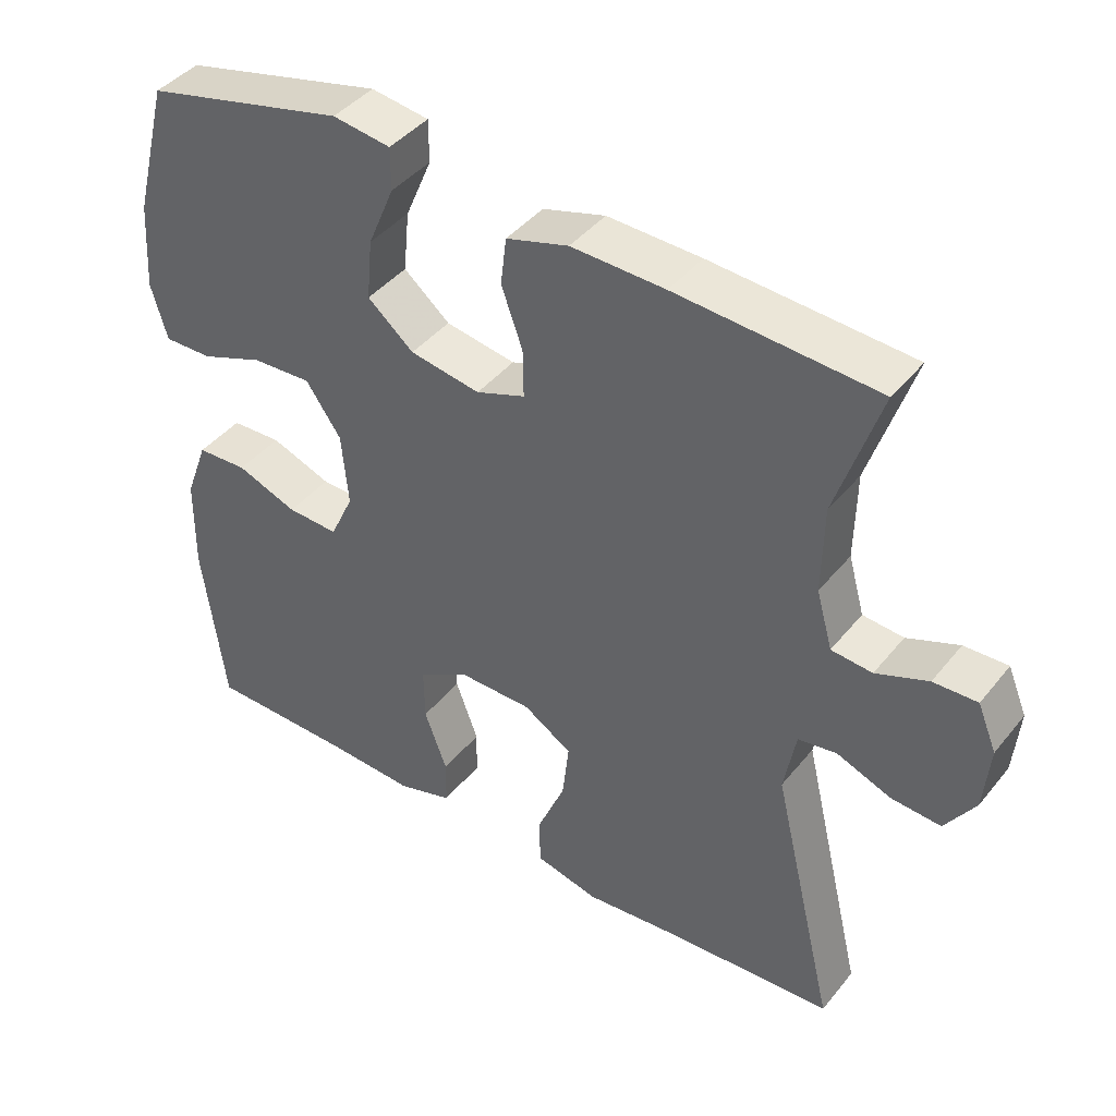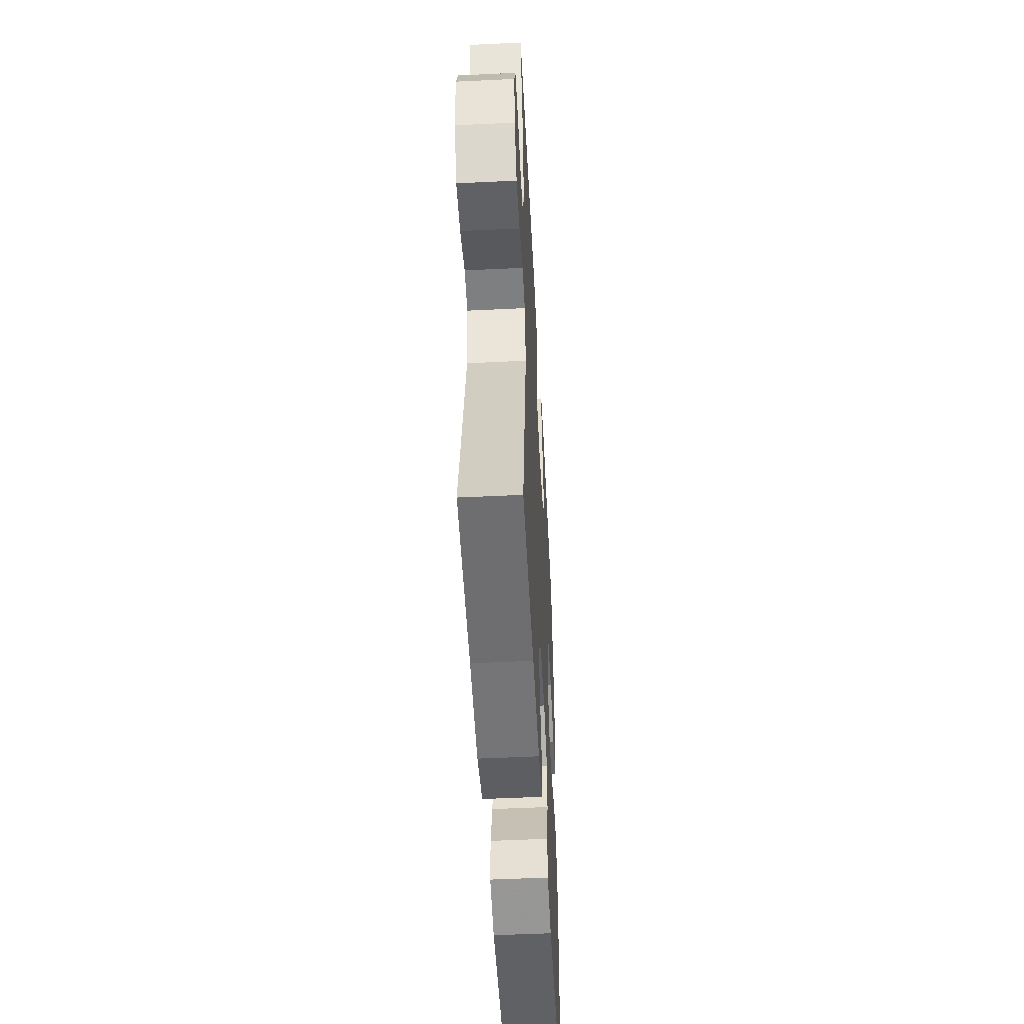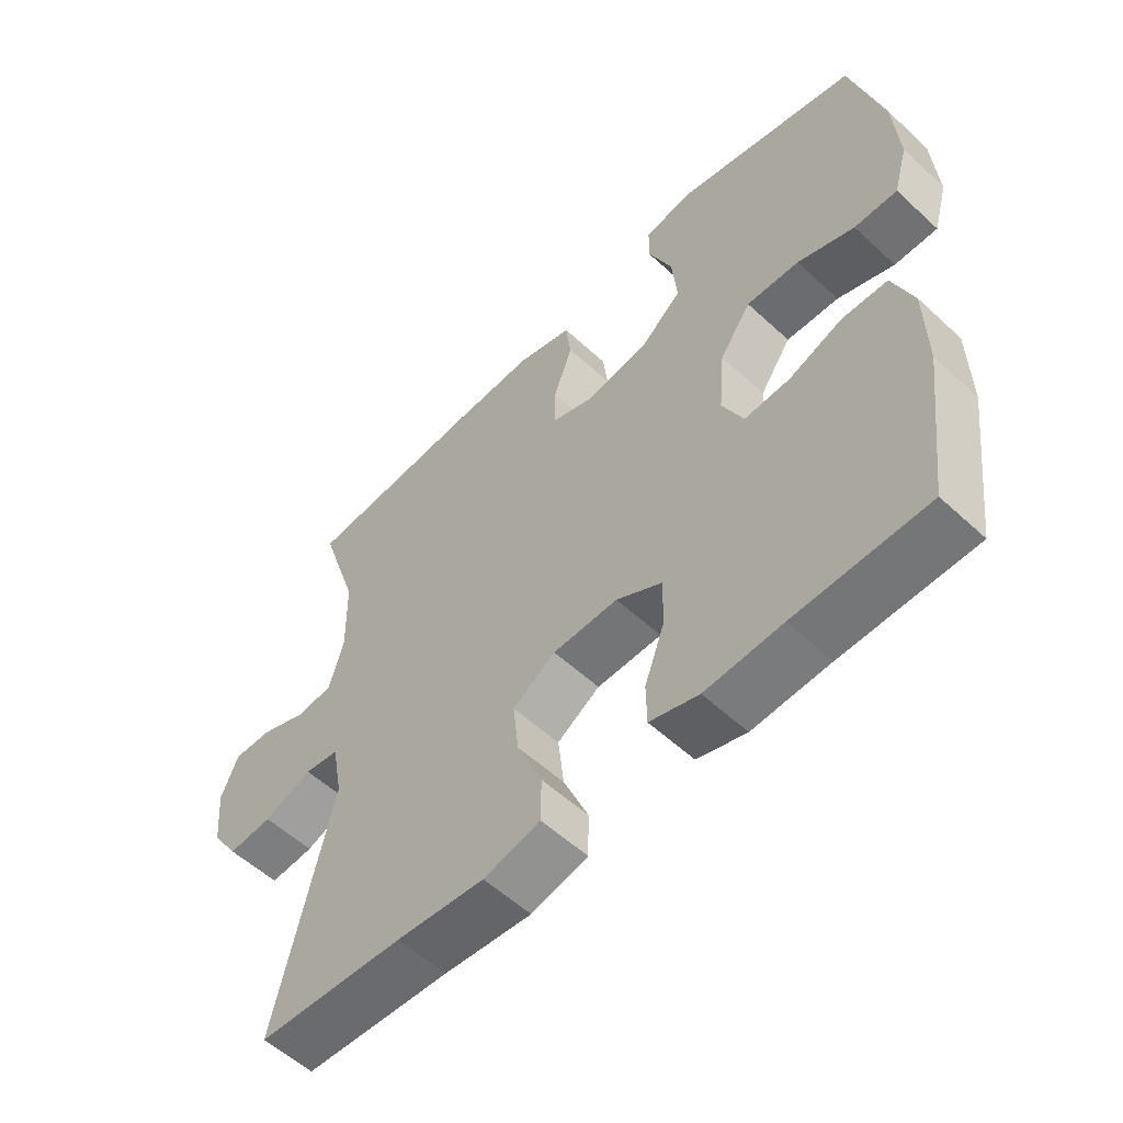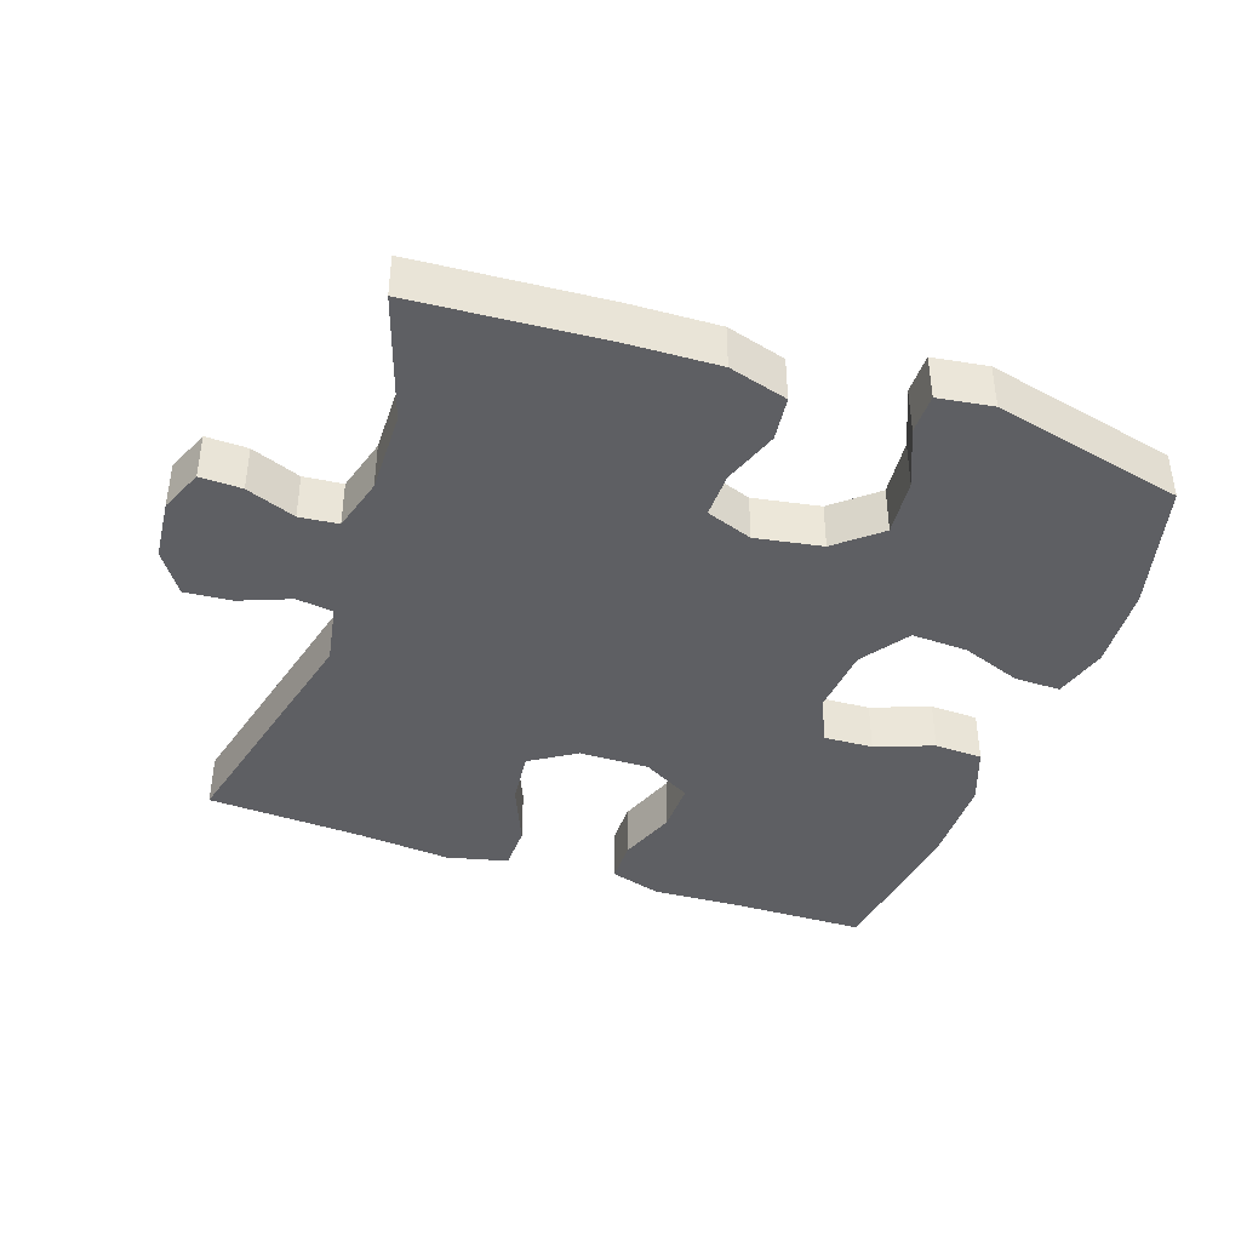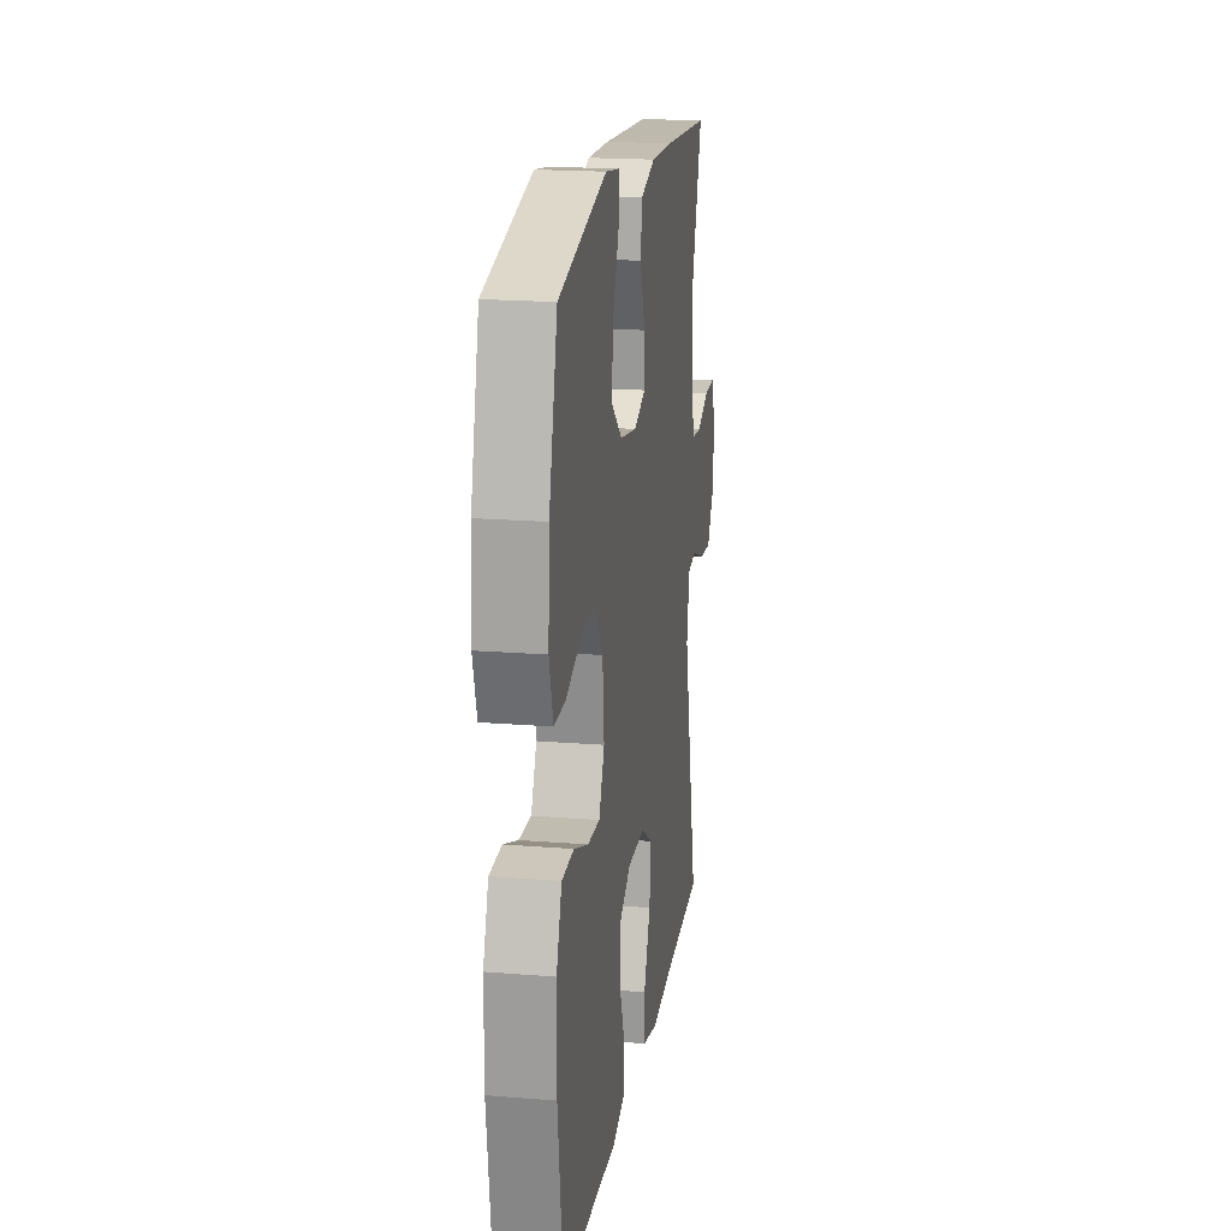
<metadata>
{"format":"obj","ext":"obj","renderer":"f3d","projection":"perspective","resolution":1024,"background":"white","views":[{"elev":42.2,"azim":-144.5,"up":"+Z"},{"elev":-51.1,"azim":-87.0,"up":"+Z"},{"elev":-56.0,"azim":46.0,"up":"+Z"},{"elev":-41.1,"azim":-18.9,"up":"+Y"},{"elev":18.9,"azim":98.8,"up":"+Z"}]}
</metadata>
<code>
v -0.5 0.07 0.5
v -0.226 0.07 0.518
v -0.098 0.07 0.522
v -0.013 0.07 0.497
v -0.005 0.07 0.432
v -0.034 0.07 0.351
v -0.035 0.07 0.285
v 0.032 0.07 0.26
v 0.128 0.07 0.276
v 0.191 0.07 0.329
v 0.183 0.07 0.412
v 0.147 0.07 0.497
v 0.147 0.07 0.555
v 0.226 0.07 0.566
v 0.5 0.07 0.5
v 0.548 0.07 0.314
v 0.556 0.07 0.193
v 0.534 0.07 0.116
v 0.468 0.07 0.117
v 0.381 0.07 0.15
v 0.3 0.07 0.154
v 0.252 0.07 0.085
v 0.243 0.07 -0.015
v 0.275 0.07 -0.084
v 0.345 0.07 -0.081
v 0.428 0.07 -0.05
v 0.497 0.07 -0.053
v 0.528 0.07 -0.137
v 0.53 0.07 -0.266
v 0.5 0.07 -0.5
v 0.298 0.07 -0.503
v 0.18 0.07 -0.509
v 0.105 0.07 -0.486
v 0.104 0.07 -0.423
v 0.135 0.07 -0.339
v 0.136 0.07 -0.265
v 0.066 0.07 -0.225
v -0.034 0.07 -0.226
v -0.1 0.07 -0.268
v -0.091 0.07 -0.348
v -0.053 0.07 -0.438
v -0.054 0.07 -0.505
v -0.141 0.07 -0.526
v -0.276 0.07 -0.513
v -0.5 0.07 -0.5
v -0.413 0.07 -0.134
v -0.429 0.07 -0.046
v -0.482 0.07 -0.038
v -0.556 0.07 -0.067
v -0.624 0.07 -0.072
v -0.665 0.07 -0.01
v -0.673 0.07 0.08
v -0.647 0.07 0.143
v -0.587 0.07 0.141
v -0.516 0.07 0.113
v -0.46 0.07 0.118
v -0.438 0.07 0.197
v -0.44 0.07 0.317
v -0.5 0 0.5
v -0.226 0 0.518
v -0.098 0 0.522
v -0.013 0 0.497
v -0.005 0 0.432
v -0.034 0 0.351
v -0.035 0 0.285
v 0.032 0 0.26
v 0.128 0 0.276
v 0.191 0 0.329
v 0.183 0 0.412
v 0.147 0 0.497
v 0.147 0 0.555
v 0.226 0 0.566
v 0.5 0 0.5
v 0.548 0 0.314
v 0.556 0 0.193
v 0.534 0 0.116
v 0.468 0 0.117
v 0.381 0 0.15
v 0.3 0 0.154
v 0.252 0 0.085
v 0.243 0 -0.015
v 0.275 0 -0.084
v 0.345 0 -0.081
v 0.428 0 -0.05
v 0.497 0 -0.053
v 0.528 0 -0.137
v 0.53 0 -0.266
v 0.5 0 -0.5
v 0.298 0 -0.503
v 0.18 0 -0.509
v 0.105 0 -0.486
v 0.104 0 -0.423
v 0.135 0 -0.339
v 0.136 0 -0.265
v 0.066 0 -0.225
v -0.034 0 -0.226
v -0.1 0 -0.268
v -0.091 0 -0.348
v -0.053 0 -0.438
v -0.054 0 -0.505
v -0.141 0 -0.526
v -0.276 0 -0.513
v -0.5 0 -0.5
v -0.413 0 -0.134
v -0.429 0 -0.046
v -0.482 0 -0.038
v -0.556 0 -0.067
v -0.624 0 -0.072
v -0.665 0 -0.01
v -0.673 0 0.08
v -0.647 0 0.143
v -0.587 0 0.141
v -0.516 0 0.113
v -0.46 0 0.118
v -0.438 0 0.197
v -0.44 0 0.317
f 53 54 55
f 52 53 55
f 51 52 55
f 50 51 55
f 49 50 55
f 48 49 55
f 47 48 55 56
f 44 45 46
f 44 46 47
f 43 44 47
f 42 43 47
f 41 42 47
f 40 41 47
f 47 56 57
f 40 47 57
f 39 40 57
f 33 34 35
f 32 33 35
f 31 32 35
f 31 35 36
f 30 31 36
f 29 30 36
f 28 29 36
f 27 28 36
f 26 27 36
f 25 26 36
f 24 25 36 37
f 18 19 20
f 17 18 20
f 16 17 20
f 15 16 20
f 14 15 20
f 13 14 20
f 12 13 20
f 11 12 20
f 10 11 20 21
f 9 10 21 22
f 4 5 6
f 3 4 6
f 2 3 6
f 1 2 6
f 58 1 6
f 58 6 7
f 58 7 8
f 57 58 8
f 39 57 8
f 38 39 8
f 37 38 8
f 24 37 8
f 23 24 8
f 8 9 22 23
f 113 112 111
f 113 111 110
f 113 110 109
f 113 109 108
f 113 108 107
f 113 107 106
f 114 113 106 105
f 104 103 102
f 105 104 102
f 105 102 101
f 105 101 100
f 105 100 99
f 105 99 98
f 115 114 105
f 115 105 98
f 115 98 97
f 93 92 91
f 93 91 90
f 93 90 89
f 94 93 89
f 94 89 88
f 94 88 87
f 94 87 86
f 94 86 85
f 94 85 84
f 94 84 83
f 95 94 83 82
f 78 77 76
f 78 76 75
f 78 75 74
f 78 74 73
f 78 73 72
f 78 72 71
f 78 71 70
f 78 70 69
f 79 78 69 68
f 80 79 68 67
f 64 63 62
f 64 62 61
f 64 61 60
f 64 60 59
f 64 59 116
f 65 64 116
f 66 65 116
f 66 116 115
f 66 115 97
f 66 97 96
f 66 96 95
f 66 95 82
f 66 82 81
f 81 80 67 66
f 1 59 60 2
f 2 60 61 3
f 3 61 62 4
f 4 62 63 5
f 5 63 64 6
f 6 64 65 7
f 7 65 66 8
f 8 66 67 9
f 9 67 68 10
f 10 68 69 11
f 11 69 70 12
f 12 70 71 13
f 13 71 72 14
f 14 72 73 15
f 15 73 74 16
f 16 74 75 17
f 17 75 76 18
f 18 76 77 19
f 19 77 78 20
f 20 78 79 21
f 21 79 80 22
f 22 80 81 23
f 23 81 82 24
f 24 82 83 25
f 25 83 84 26
f 26 84 85 27
f 27 85 86 28
f 28 86 87 29
f 29 87 88 30
f 30 88 89 31
f 31 89 90 32
f 32 90 91 33
f 33 91 92 34
f 34 92 93 35
f 35 93 94 36
f 36 94 95 37
f 37 95 96 38
f 38 96 97 39
f 39 97 98 40
f 40 98 99 41
f 41 99 100 42
f 42 100 101 43
f 43 101 102 44
f 44 102 103 45
f 45 103 104 46
f 46 104 105 47
f 47 105 106 48
f 48 106 107 49
f 49 107 108 50
f 50 108 109 51
f 51 109 110 52
f 52 110 111 53
f 53 111 112 54
f 54 112 113 55
f 55 113 114 56
f 56 114 115 57
f 57 115 116 58
f 58 116 59 1

</code>
